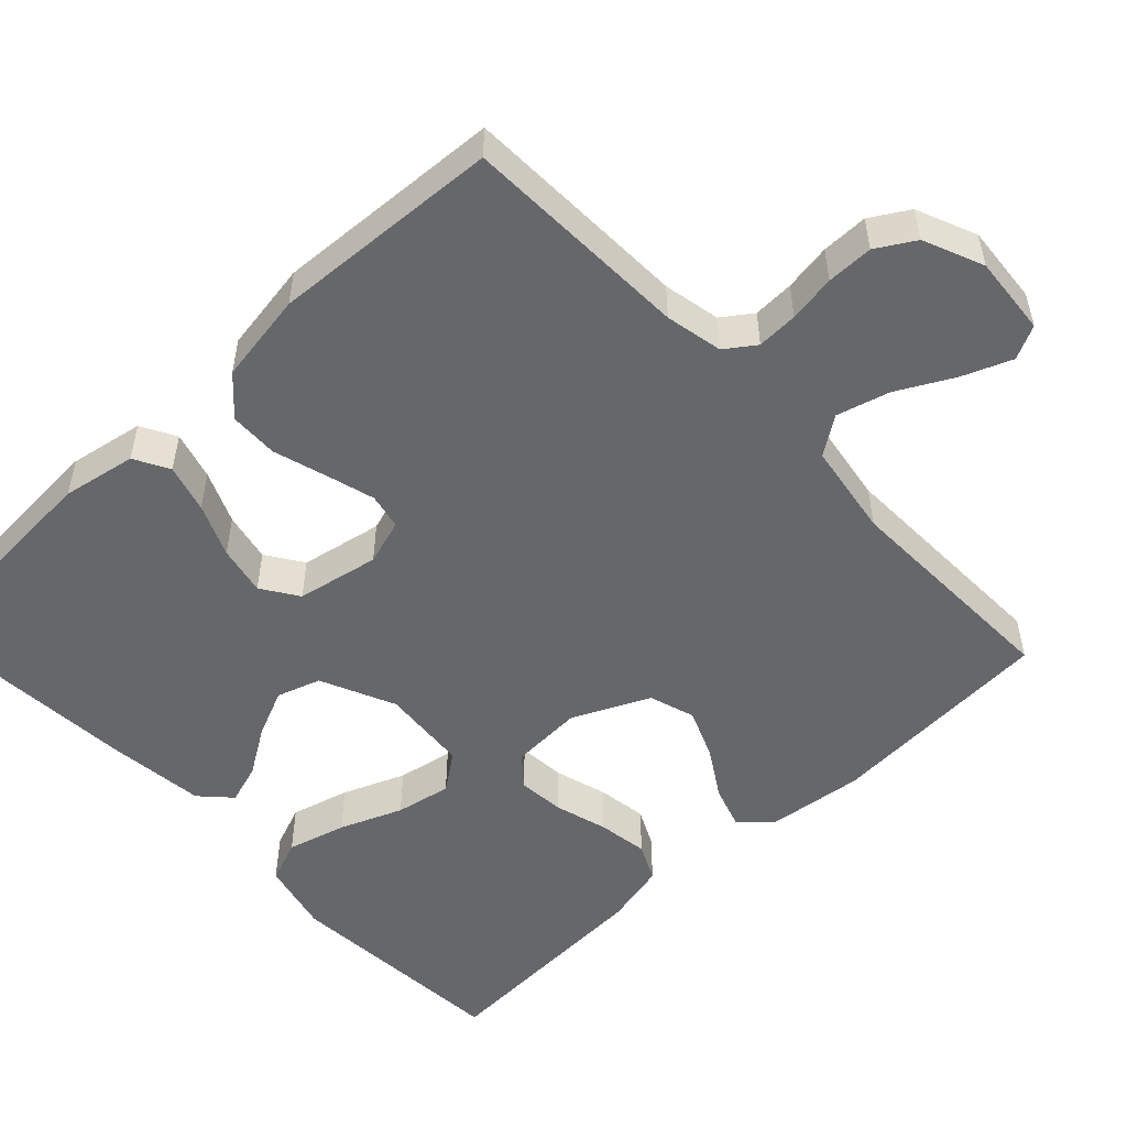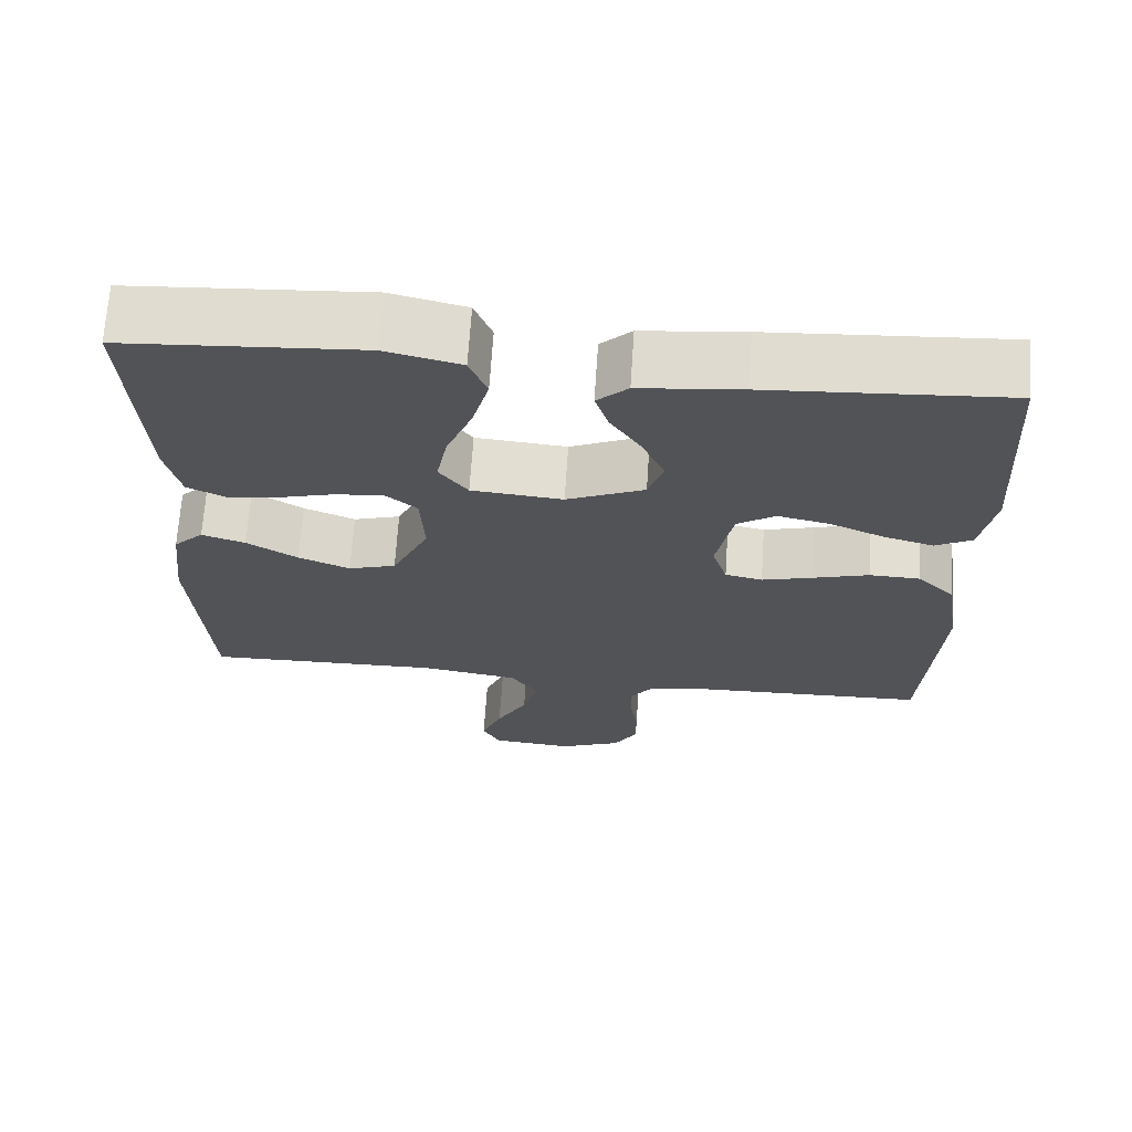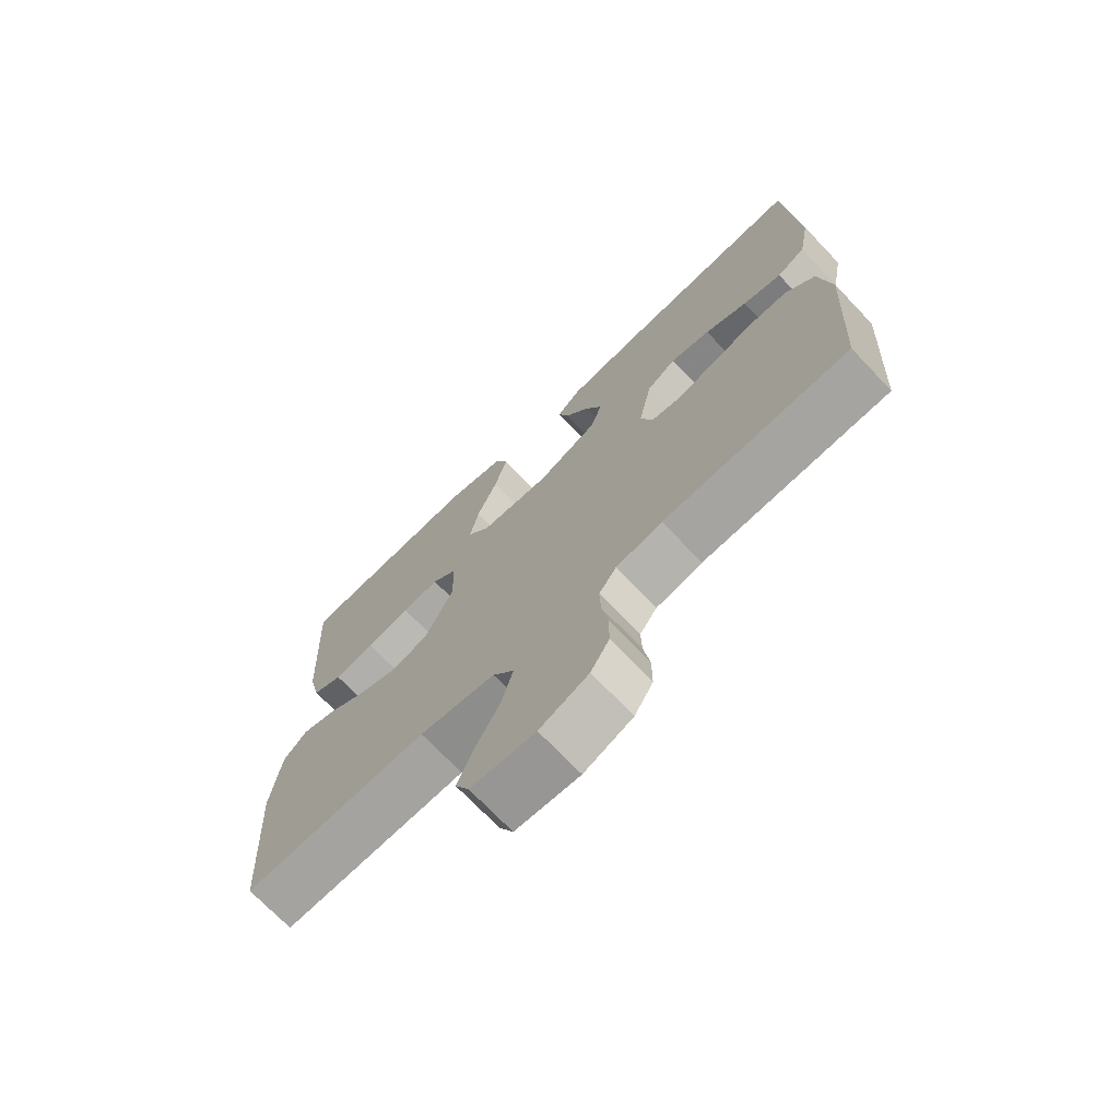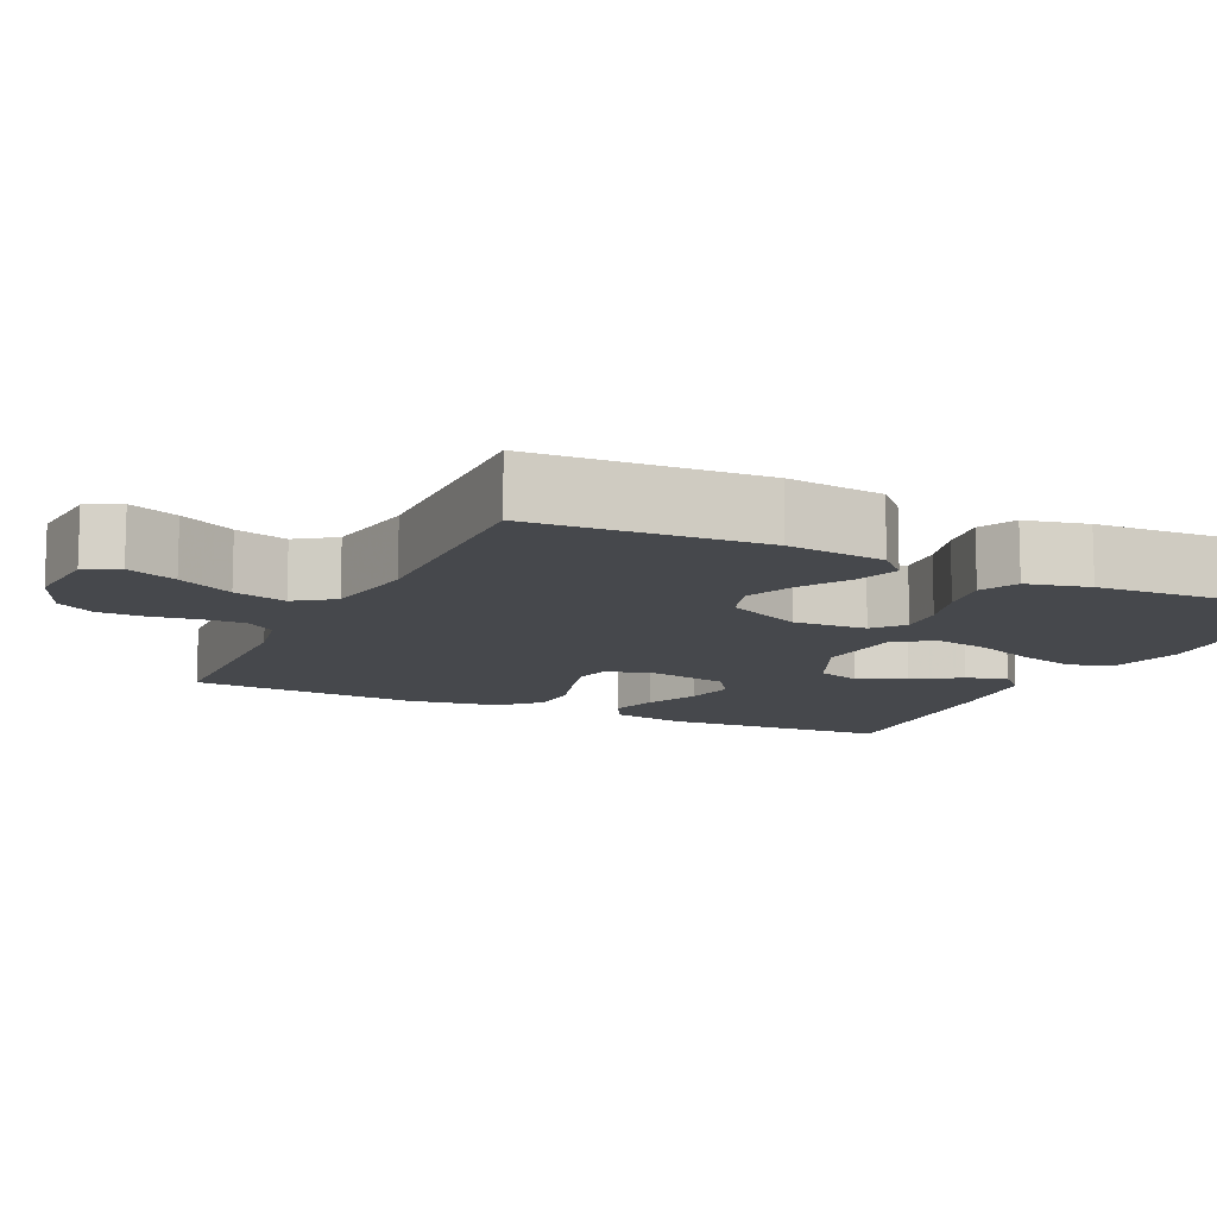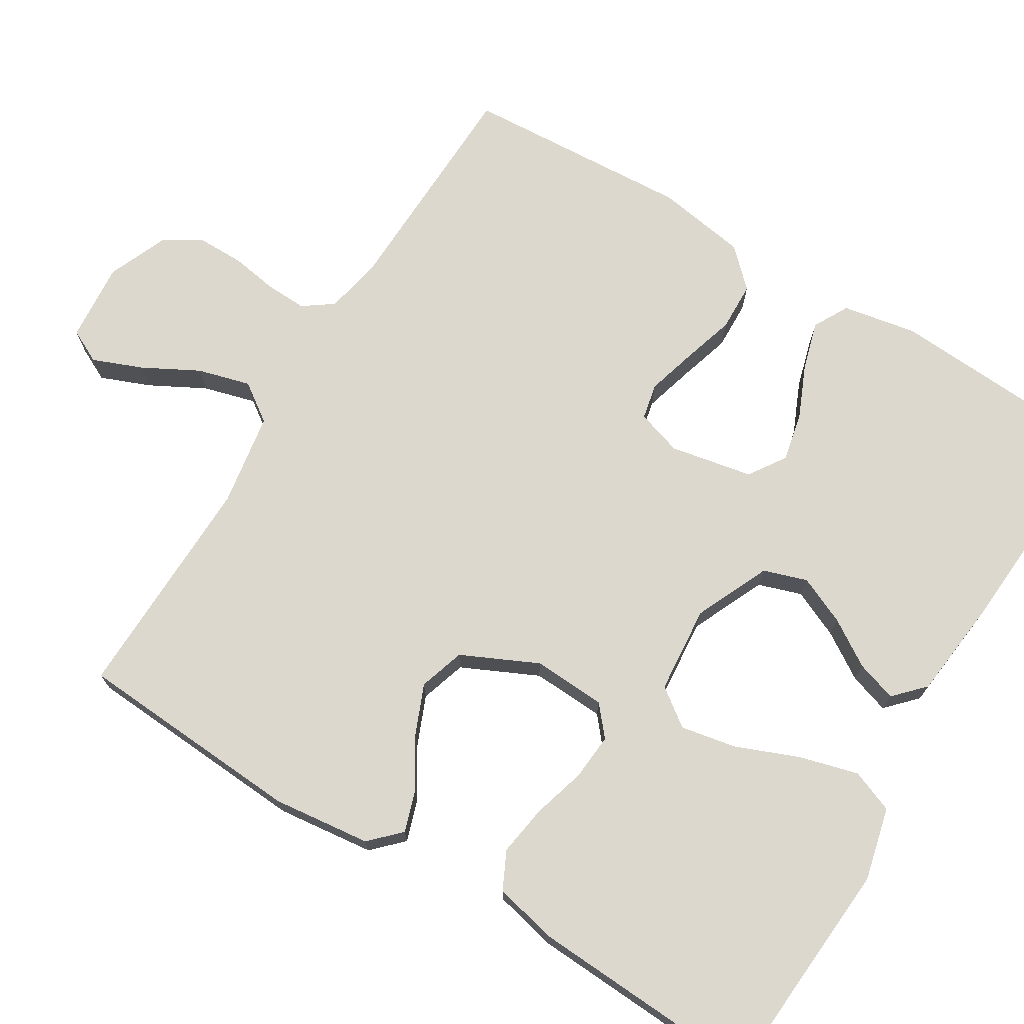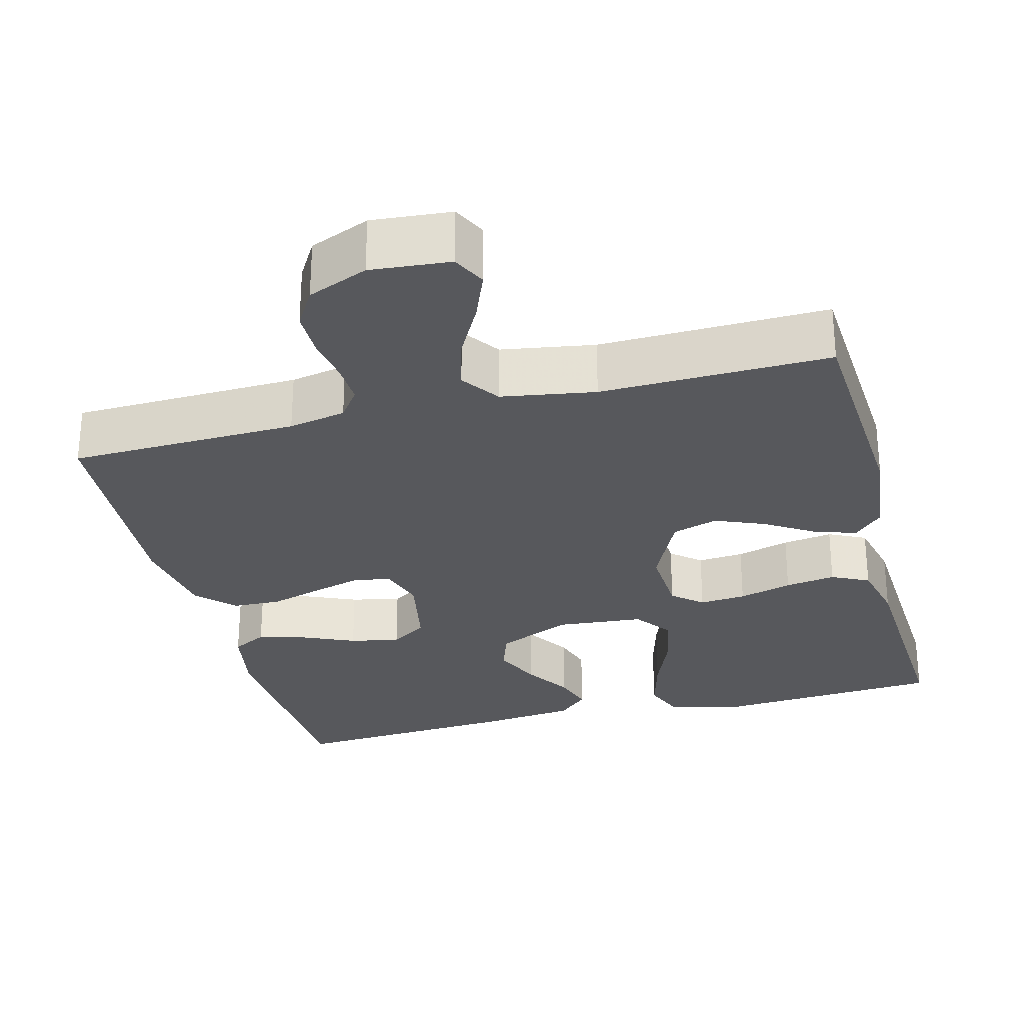
<metadata>
{"format":"obj","ext":"obj","renderer":"f3d","projection":"perspective","resolution":1024,"background":"white","views":[{"elev":-52.2,"azim":133.4,"up":"+Y"},{"elev":68.1,"azim":3.8,"up":"+Z"},{"elev":-71.9,"azim":43.7,"up":"+Z"},{"elev":-11.5,"azim":-115.3,"up":"+Y"},{"elev":72.1,"azim":-58.6,"up":"+Y"},{"elev":-28.4,"azim":-165.5,"up":"+Y"}]}
</metadata>
<code>
v 0.5 0.07 0.5
v 0.518 0.07 0.2
v 0.5 0.07 0.103
v 0.454 0.07 0.078
v 0.391 0.07 0.096
v 0.322 0.07 0.126
v 0.257 0.07 0.14
v 0.209 0.07 0.108
v 0.188 0.07 0
v 0.207 0.07 -0.06
v 0.254 0.07 -0.07
v 0.318 0.07 -0.052
v 0.388 0.07 -0.031
v 0.452 0.07 -0.033
v 0.499 0.07 -0.081
v 0.518 0.07 -0.2
v 0.5 0.07 -0.5
v 0.2 0.07 -0.509
v 0.125 0.07 -0.524
v 0.097 0.07 -0.563
v 0.099 0.07 -0.617
v 0.109 0.07 -0.679
v 0.109 0.07 -0.74
v 0.079 0.07 -0.79
v 0 0.07 -0.823
v -0.104 0.07 -0.814
v -0.126 0.07 -0.77
v -0.1 0.07 -0.705
v -0.061 0.07 -0.632
v -0.042 0.07 -0.563
v -0.077 0.07 -0.513
v -0.2 0.07 -0.493
v -0.5 0.07 -0.5
v -0.519 0.07 -0.2
v -0.504 0.07 -0.072
v -0.466 0.07 -0.034
v -0.411 0.07 -0.052
v -0.347 0.07 -0.092
v -0.282 0.07 -0.119
v -0.222 0.07 -0.1
v -0.175 0.07 0
v -0.18 0.07 0.096
v -0.219 0.07 0.129
v -0.28 0.07 0.124
v -0.35 0.07 0.104
v -0.416 0.07 0.094
v -0.465 0.07 0.118
v -0.484 0.07 0.2
v -0.5 0.07 0.5
v -0.2 0.07 0.521
v -0.105 0.07 0.498
v -0.083 0.07 0.442
v -0.104 0.07 0.365
v -0.137 0.07 0.283
v -0.151 0.07 0.21
v -0.115 0.07 0.161
v 0 0.07 0.151
v 0.098 0.07 0.195
v 0.117 0.07 0.252
v 0.089 0.07 0.315
v 0.05 0.07 0.376
v 0.033 0.07 0.429
v 0.072 0.07 0.466
v 0.2 0.07 0.48
v 0.5 0 0.5
v 0.518 0 0.2
v 0.5 0 0.103
v 0.454 0 0.078
v 0.391 0 0.096
v 0.322 0 0.126
v 0.257 0 0.14
v 0.209 0 0.108
v 0.188 0 0
v 0.207 0 -0.06
v 0.254 0 -0.07
v 0.318 0 -0.052
v 0.388 0 -0.031
v 0.452 0 -0.033
v 0.499 0 -0.081
v 0.518 0 -0.2
v 0.5 0 -0.5
v 0.2 0 -0.509
v 0.125 0 -0.524
v 0.097 0 -0.563
v 0.099 0 -0.617
v 0.109 0 -0.679
v 0.109 0 -0.74
v 0.079 0 -0.79
v 0 0 -0.823
v -0.104 0 -0.814
v -0.126 0 -0.77
v -0.1 0 -0.705
v -0.061 0 -0.632
v -0.042 0 -0.563
v -0.077 0 -0.513
v -0.2 0 -0.493
v -0.5 0 -0.5
v -0.519 0 -0.2
v -0.504 0 -0.072
v -0.466 0 -0.034
v -0.411 0 -0.052
v -0.347 0 -0.092
v -0.282 0 -0.119
v -0.222 0 -0.1
v -0.175 0 0
v -0.18 0 0.096
v -0.219 0 0.129
v -0.28 0 0.124
v -0.35 0 0.104
v -0.416 0 0.094
v -0.465 0 0.118
v -0.484 0 0.2
v -0.5 0 0.5
v -0.2 0 0.521
v -0.105 0 0.498
v -0.083 0 0.442
v -0.104 0 0.365
v -0.137 0 0.283
v -0.151 0 0.21
v -0.115 0 0.161
v 0 0 0.151
v 0.098 0 0.195
v 0.117 0 0.252
v 0.089 0 0.315
v 0.05 0 0.376
v 0.033 0 0.429
v 0.072 0 0.466
v 0.2 0 0.48
f 4 5 6
f 3 4 6
f 2 3 6
f 1 2 6
f 64 1 6
f 63 64 6
f 62 63 6
f 61 62 6
f 60 61 6
f 59 60 6 7
f 58 59 7 8
f 57 58 8 9
f 56 57 9 10
f 52 53 54
f 51 52 54
f 50 51 54
f 49 50 54
f 48 49 54
f 47 48 54
f 46 47 54
f 45 46 54
f 44 45 54
f 43 44 54 55
f 42 43 55 56
f 36 37 38
f 35 36 38
f 34 35 38
f 33 34 38
f 32 33 38
f 31 32 38 39
f 30 31 39 40
f 27 28 29
f 26 27 29
f 25 26 29
f 24 25 29
f 23 24 29
f 22 23 29
f 21 22 29
f 20 21 29 30
f 30 40 41
f 20 30 41
f 19 20 41
f 16 17 18
f 15 16 18
f 14 15 18
f 13 14 18
f 12 13 18
f 11 12 18 19
f 42 56 10
f 41 42 10
f 19 41 10
f 10 11 19
f 70 69 68
f 70 68 67
f 70 67 66
f 70 66 65
f 70 65 128
f 70 128 127
f 70 127 126
f 70 126 125
f 70 125 124
f 71 70 124 123
f 72 71 123 122
f 73 72 122 121
f 74 73 121 120
f 118 117 116
f 118 116 115
f 118 115 114
f 118 114 113
f 118 113 112
f 118 112 111
f 118 111 110
f 118 110 109
f 118 109 108
f 119 118 108 107
f 120 119 107 106
f 102 101 100
f 102 100 99
f 102 99 98
f 102 98 97
f 102 97 96
f 103 102 96 95
f 104 103 95 94
f 93 92 91
f 93 91 90
f 93 90 89
f 93 89 88
f 93 88 87
f 93 87 86
f 93 86 85
f 94 93 85 84
f 105 104 94
f 105 94 84
f 105 84 83
f 82 81 80
f 82 80 79
f 82 79 78
f 82 78 77
f 82 77 76
f 83 82 76 75
f 74 120 106
f 74 106 105
f 74 105 83
f 83 75 74
f 1 65 66 2
f 2 66 67 3
f 3 67 68 4
f 4 68 69 5
f 5 69 70 6
f 6 70 71 7
f 7 71 72 8
f 8 72 73 9
f 9 73 74 10
f 10 74 75 11
f 11 75 76 12
f 12 76 77 13
f 13 77 78 14
f 14 78 79 15
f 15 79 80 16
f 16 80 81 17
f 17 81 82 18
f 18 82 83 19
f 19 83 84 20
f 20 84 85 21
f 21 85 86 22
f 22 86 87 23
f 23 87 88 24
f 24 88 89 25
f 25 89 90 26
f 26 90 91 27
f 27 91 92 28
f 28 92 93 29
f 29 93 94 30
f 30 94 95 31
f 31 95 96 32
f 32 96 97 33
f 33 97 98 34
f 34 98 99 35
f 35 99 100 36
f 36 100 101 37
f 37 101 102 38
f 38 102 103 39
f 39 103 104 40
f 40 104 105 41
f 41 105 106 42
f 42 106 107 43
f 43 107 108 44
f 44 108 109 45
f 45 109 110 46
f 46 110 111 47
f 47 111 112 48
f 48 112 113 49
f 49 113 114 50
f 50 114 115 51
f 51 115 116 52
f 52 116 117 53
f 53 117 118 54
f 54 118 119 55
f 55 119 120 56
f 56 120 121 57
f 57 121 122 58
f 58 122 123 59
f 59 123 124 60
f 60 124 125 61
f 61 125 126 62
f 62 126 127 63
f 63 127 128 64
f 64 128 65 1

</code>
